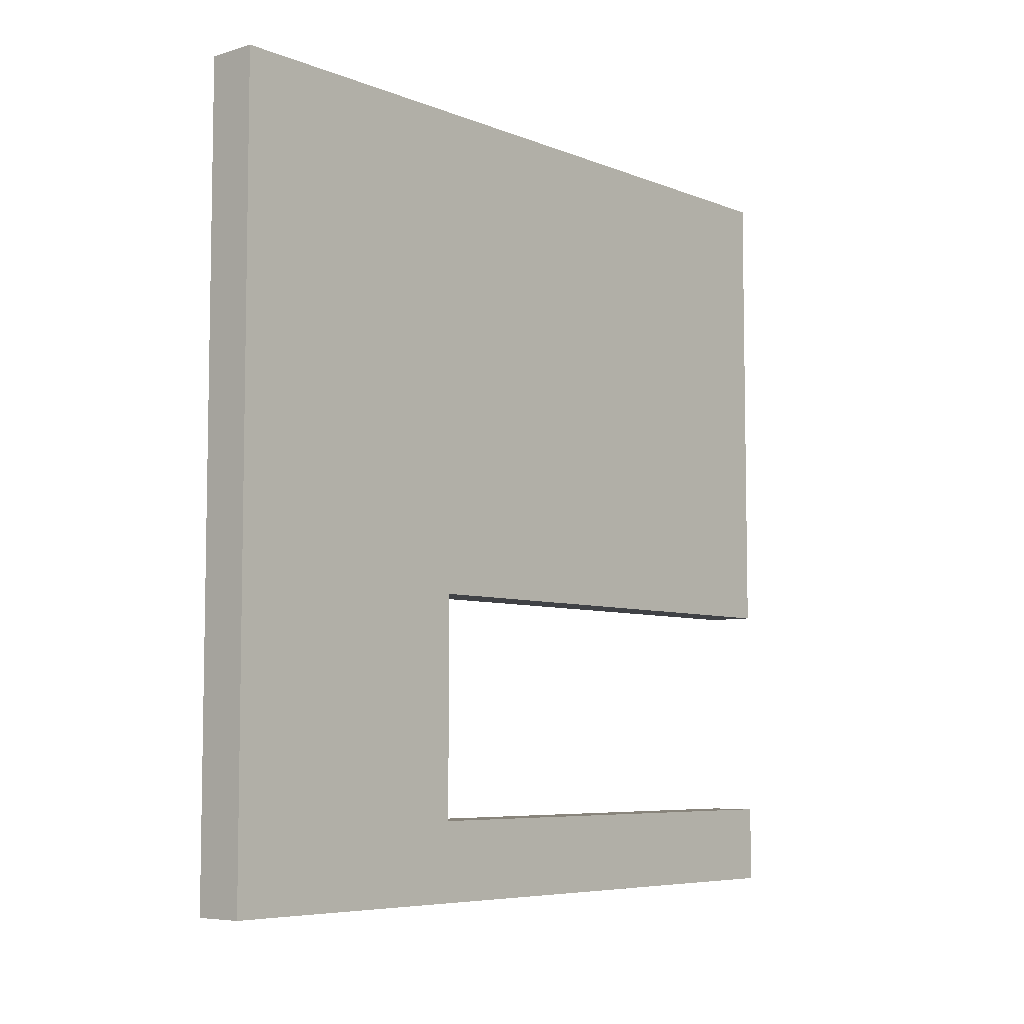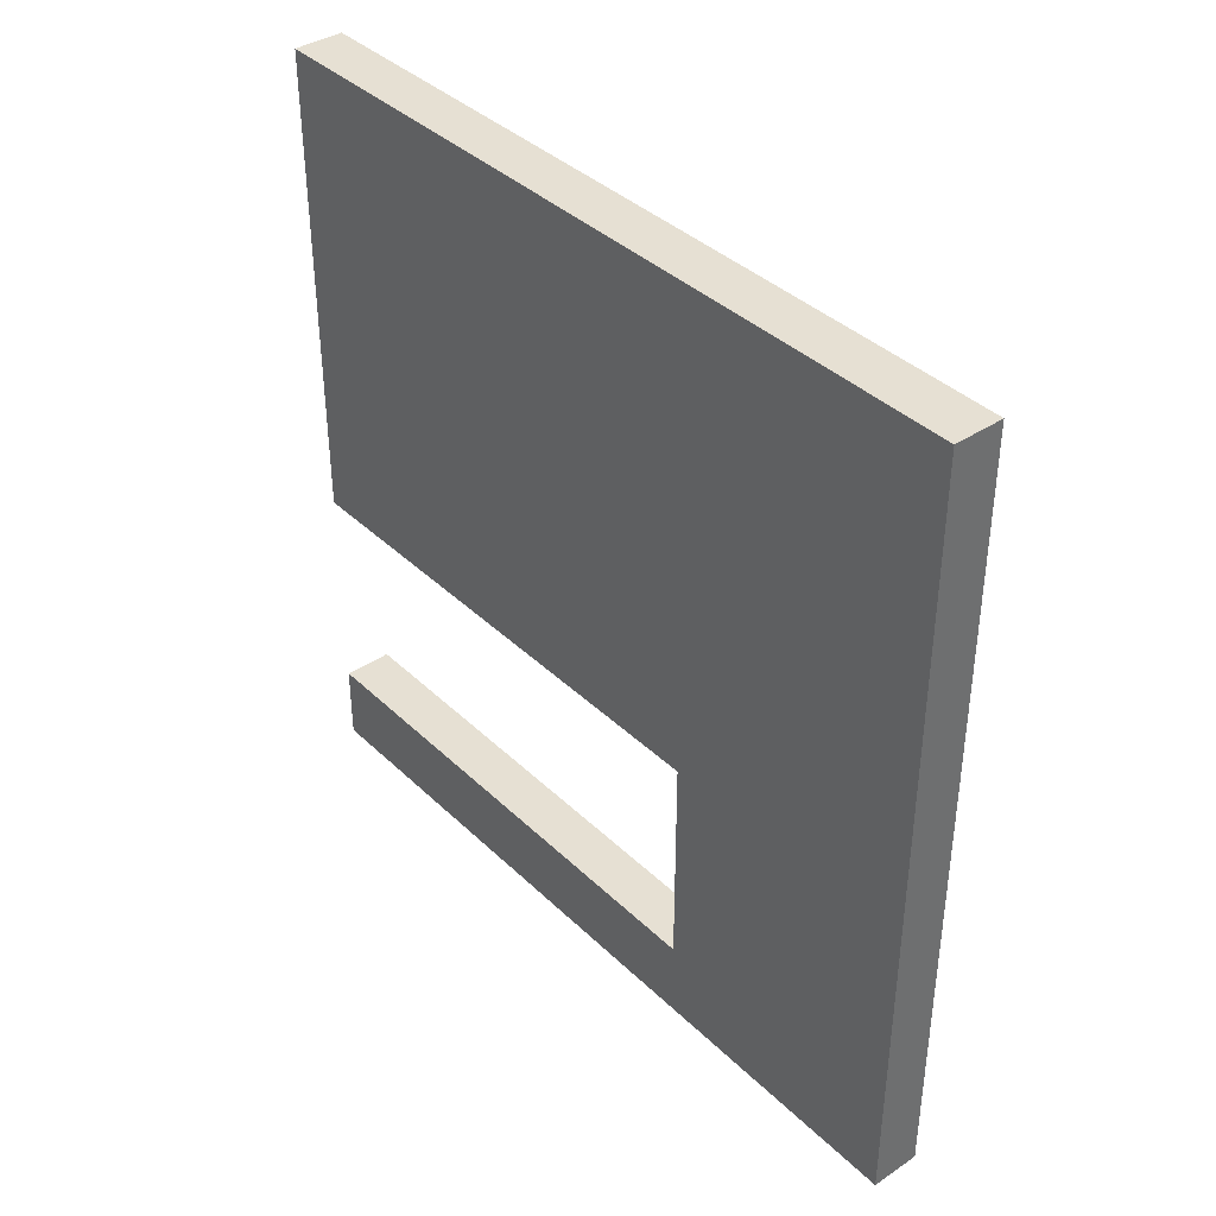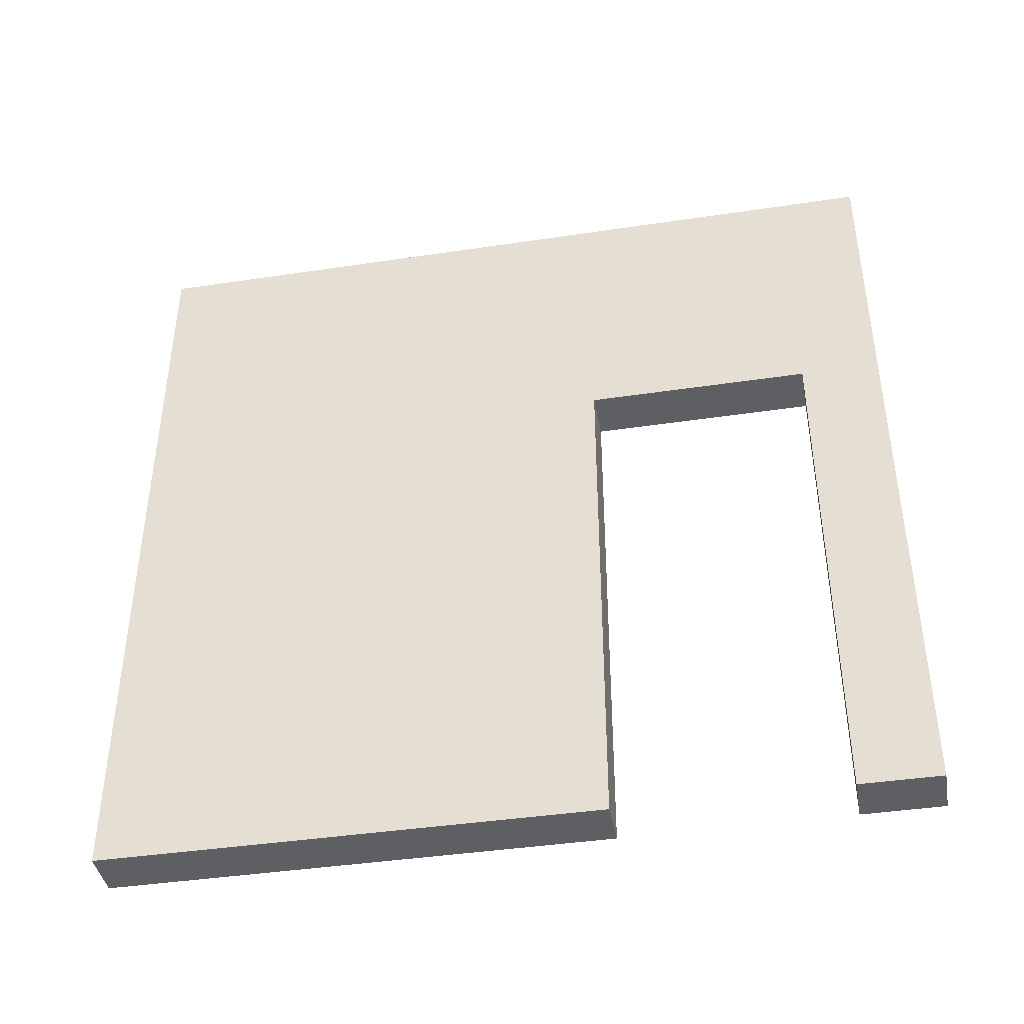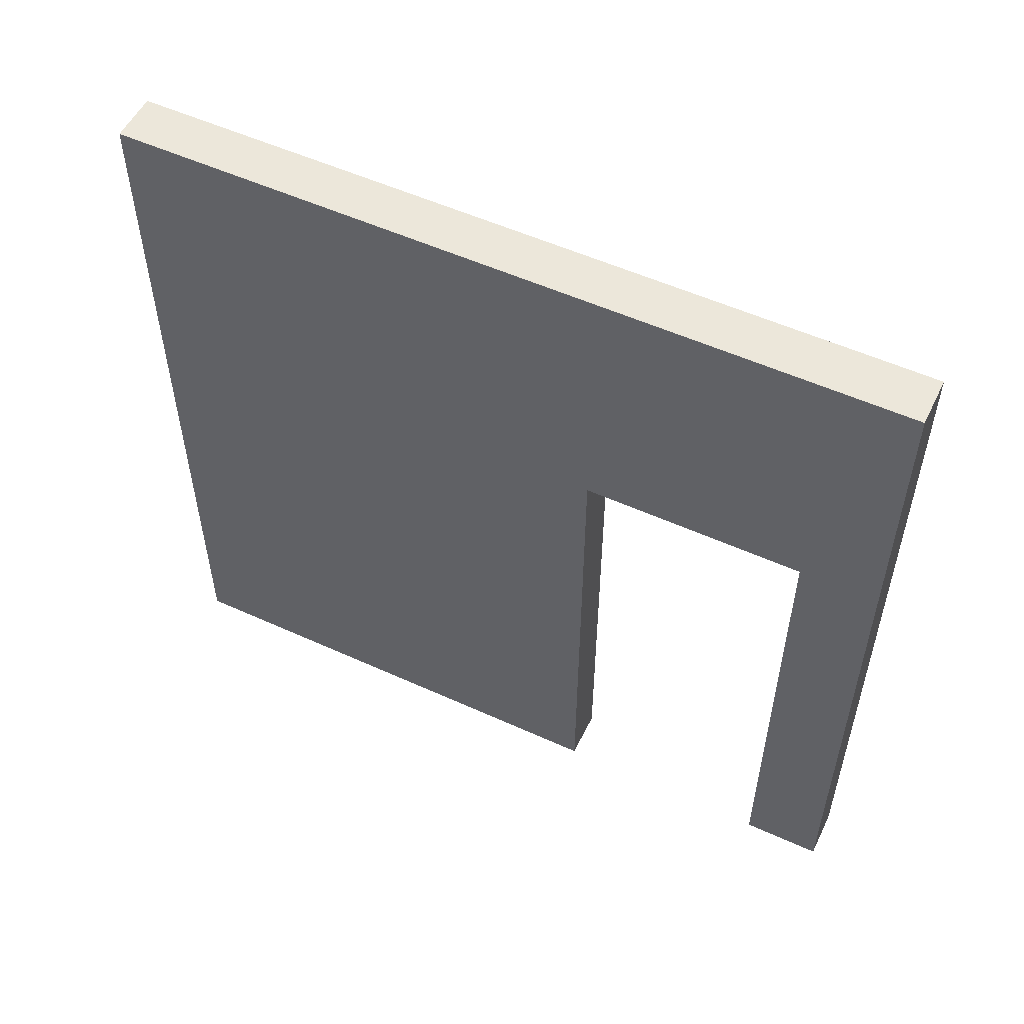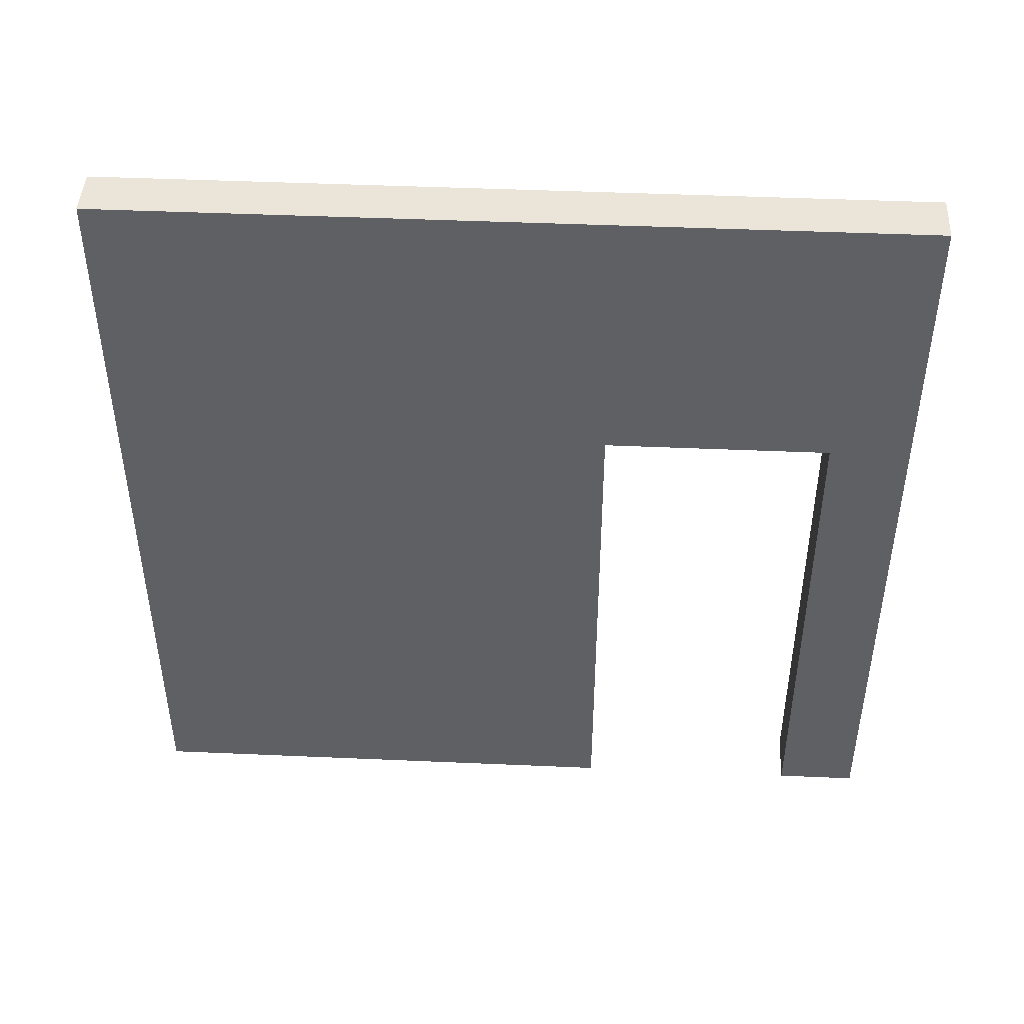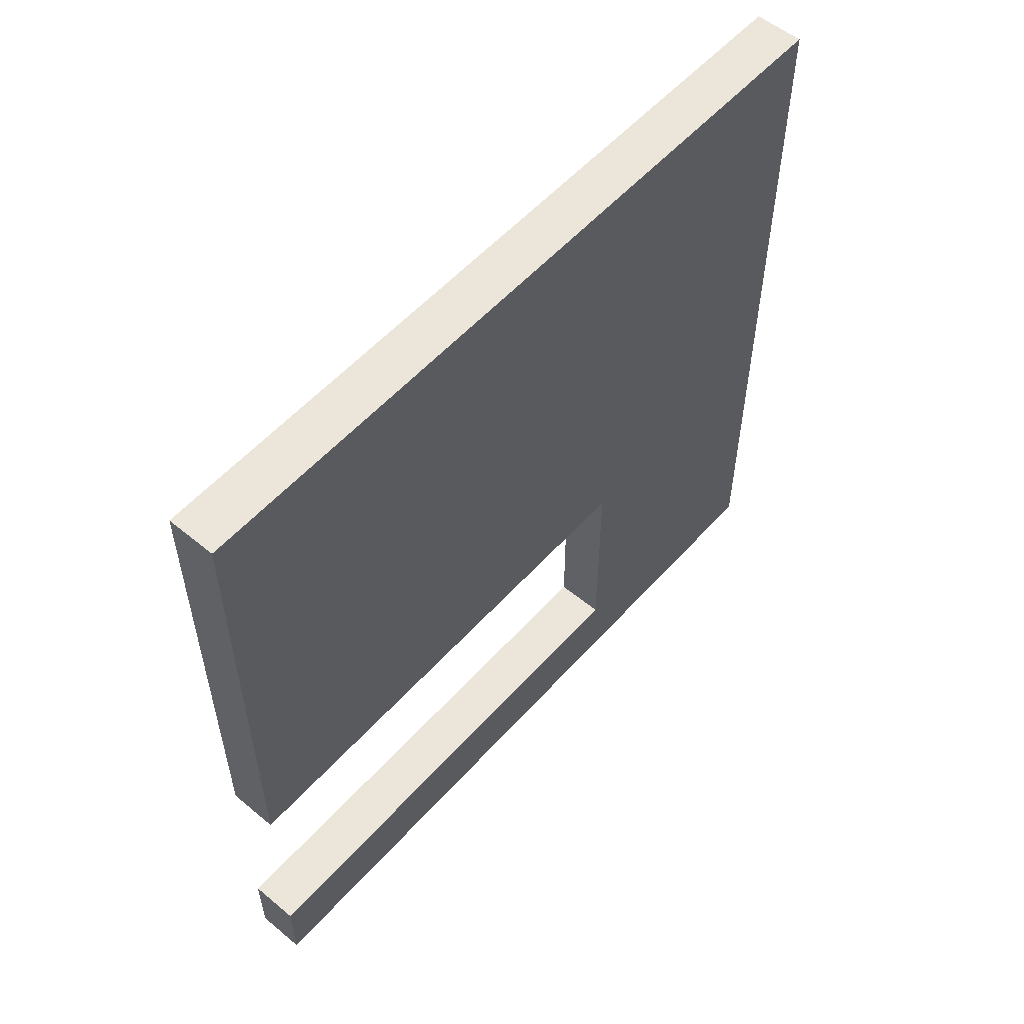
<metadata>
{"format":"obj","ext":"obj","renderer":"f3d","projection":"perspective","resolution":1024,"background":"white","views":[{"elev":-6.5,"azim":-139.1,"up":"+Z"},{"elev":38.5,"azim":140.0,"up":"+Z"},{"elev":-41.5,"azim":100.3,"up":"+Y"},{"elev":54.1,"azim":115.8,"up":"+Y"},{"elev":45.1,"azim":92.9,"up":"+Y"},{"elev":55.3,"azim":41.0,"up":"+Z"}]}
</metadata>
<code>
o 267107
v -7.916 8.5 12.9
v -7.916 11.7 12.9
v -7.916 11.7 15.4
v -7.916 11.7 15.6
v -7.916 11.7 16.1
v -7.916 11.4 16.1
v -7.916 8.5 16.1
v -7.916 8.5 15.6
v -7.916 8.5 15.4
v -7.916 8.5 14.12
v -7.916 10.6 14.12
v -7.916 10.6 13.22
v -7.916 8.5 13.22
v -8.116 11.7 16.1
v -8.116 11.7 12.9
v -8.116 8.5 12.9
v -8.116 8.5 13.22
v -8.116 10.6 13.22
v -8.116 10.6 14.12
v -8.116 8.5 14.12
v -8.116 8.5 16.1
f 7 8 6
f 3 6 11
f 6 4 5
f 4 6 3
f 6 8 11
f 13 1 12
f 10 11 9
f 12 2 11
f 2 12 1
f 11 2 3
f 9 11 8
f 16 17 18
f 15 18 19
f 18 15 16
f 20 21 19
f 19 14 15
f 14 19 21
f 8 21 9
f 21 8 7
f 9 20 10
f 20 9 21
f 1 13 16
f 17 16 13
f 5 4 14
f 3 15 14
f 15 3 2
f 3 14 4
f 14 21 6
f 7 6 21
f 5 14 6
f 1 16 15
f 15 2 1
f 18 17 13
f 13 12 18
f 19 18 12
f 12 11 19
f 20 19 10
f 11 10 19

</code>
